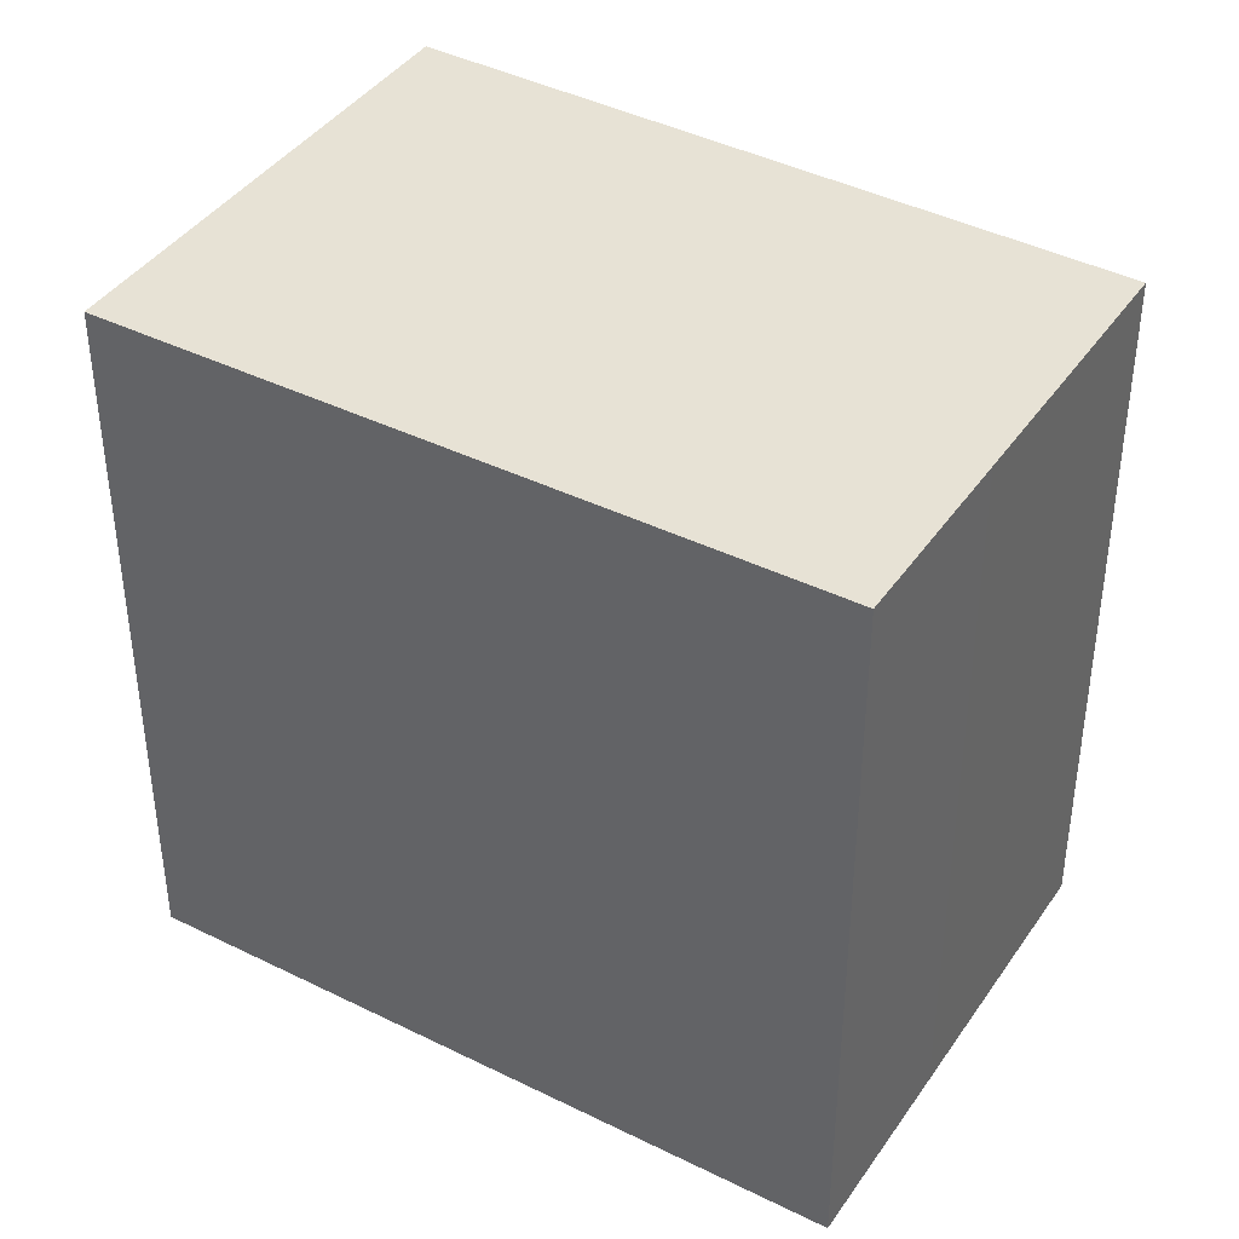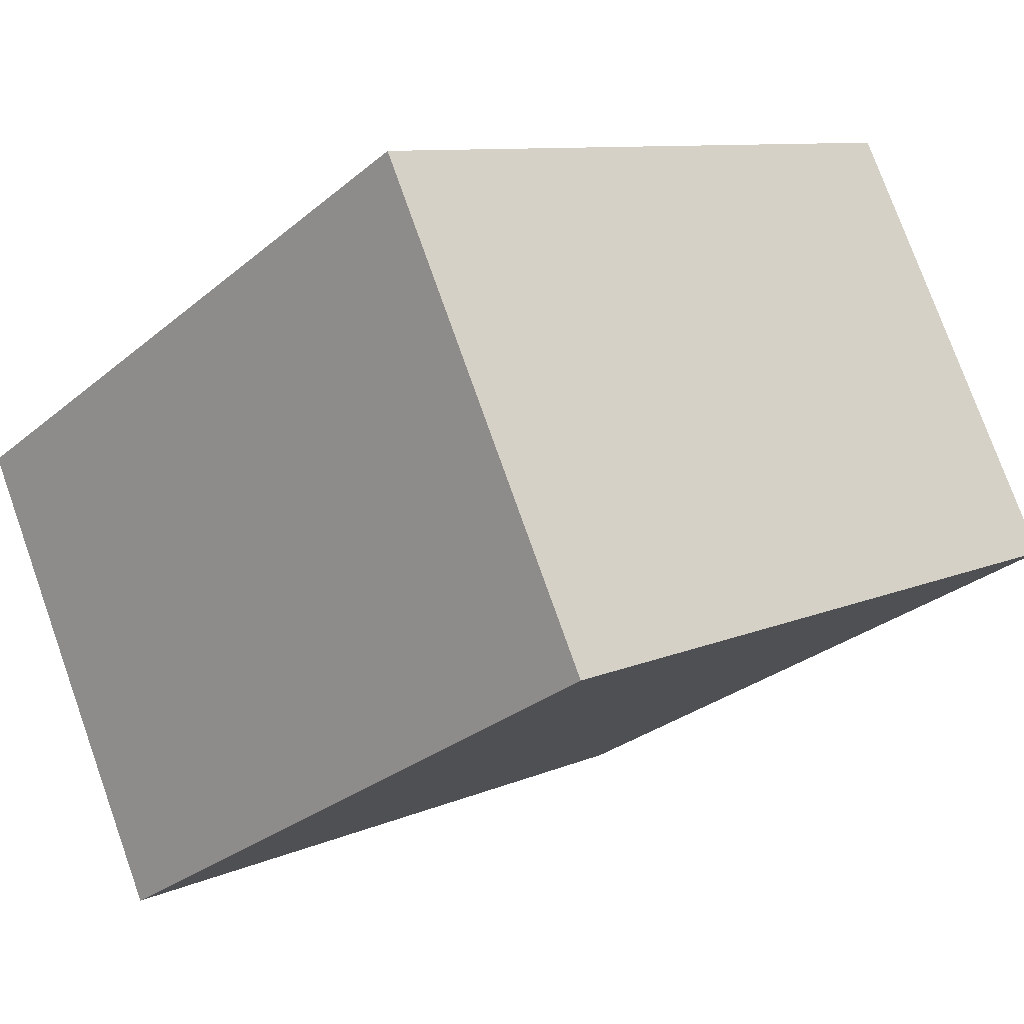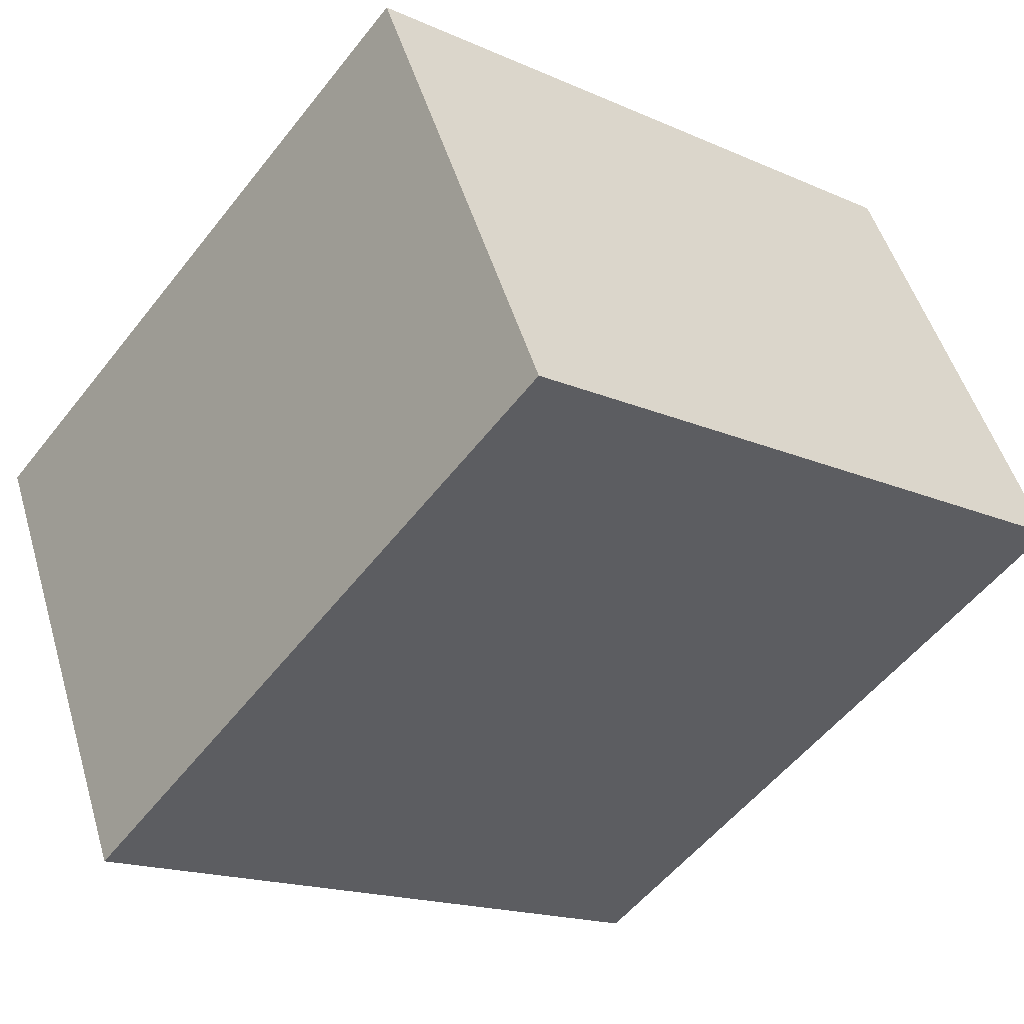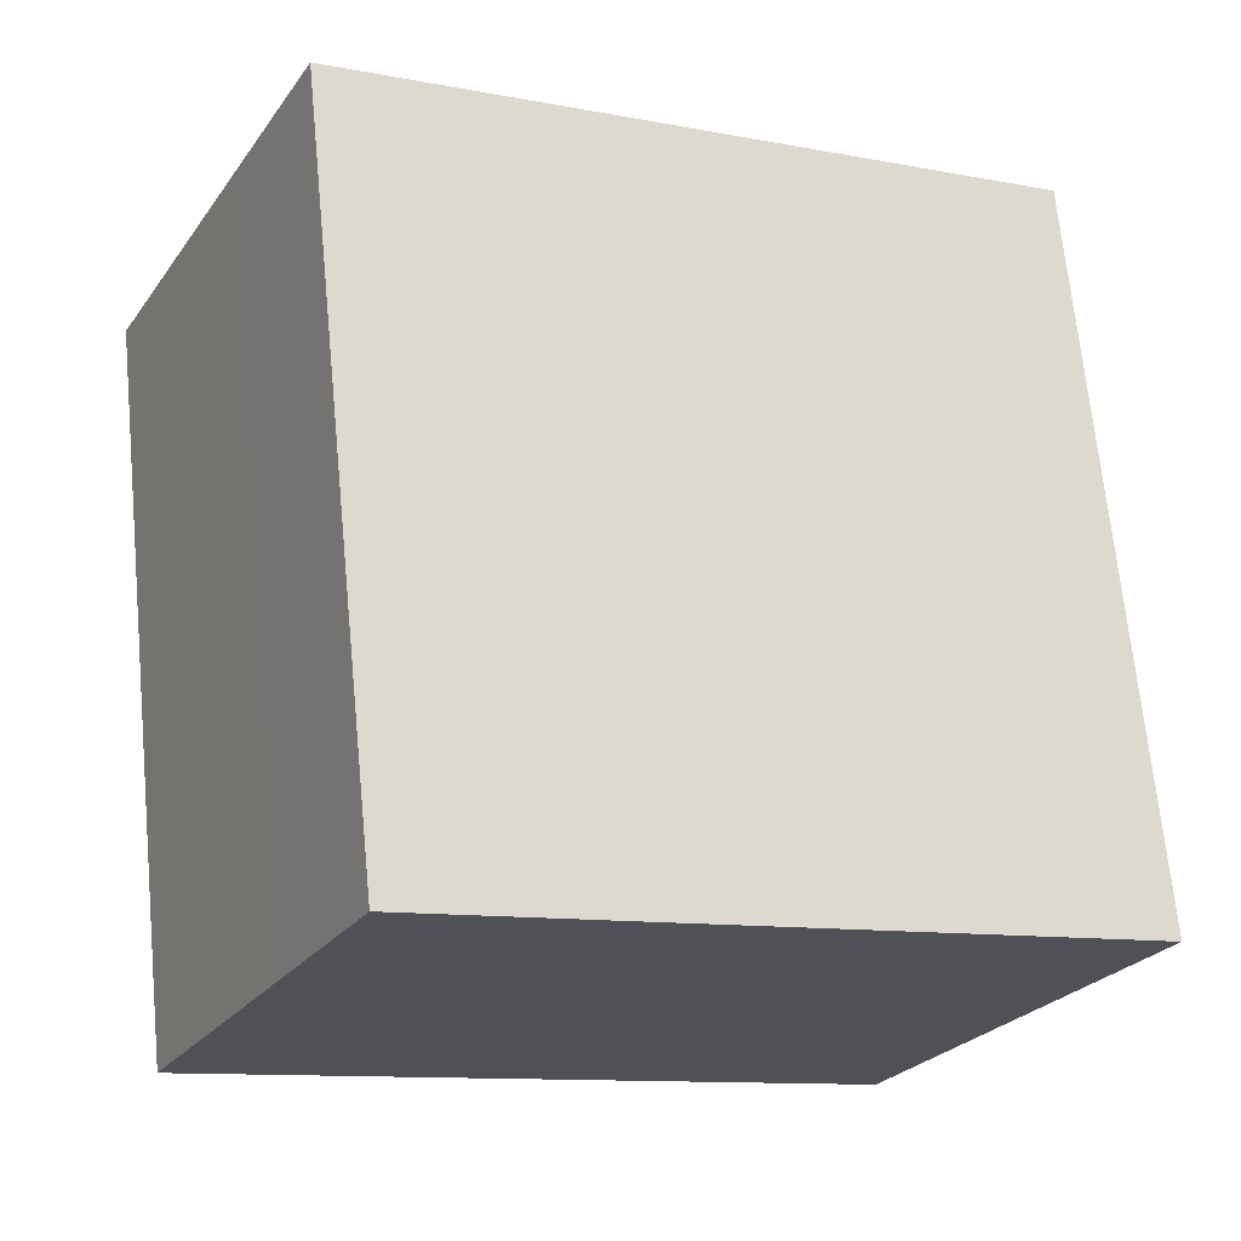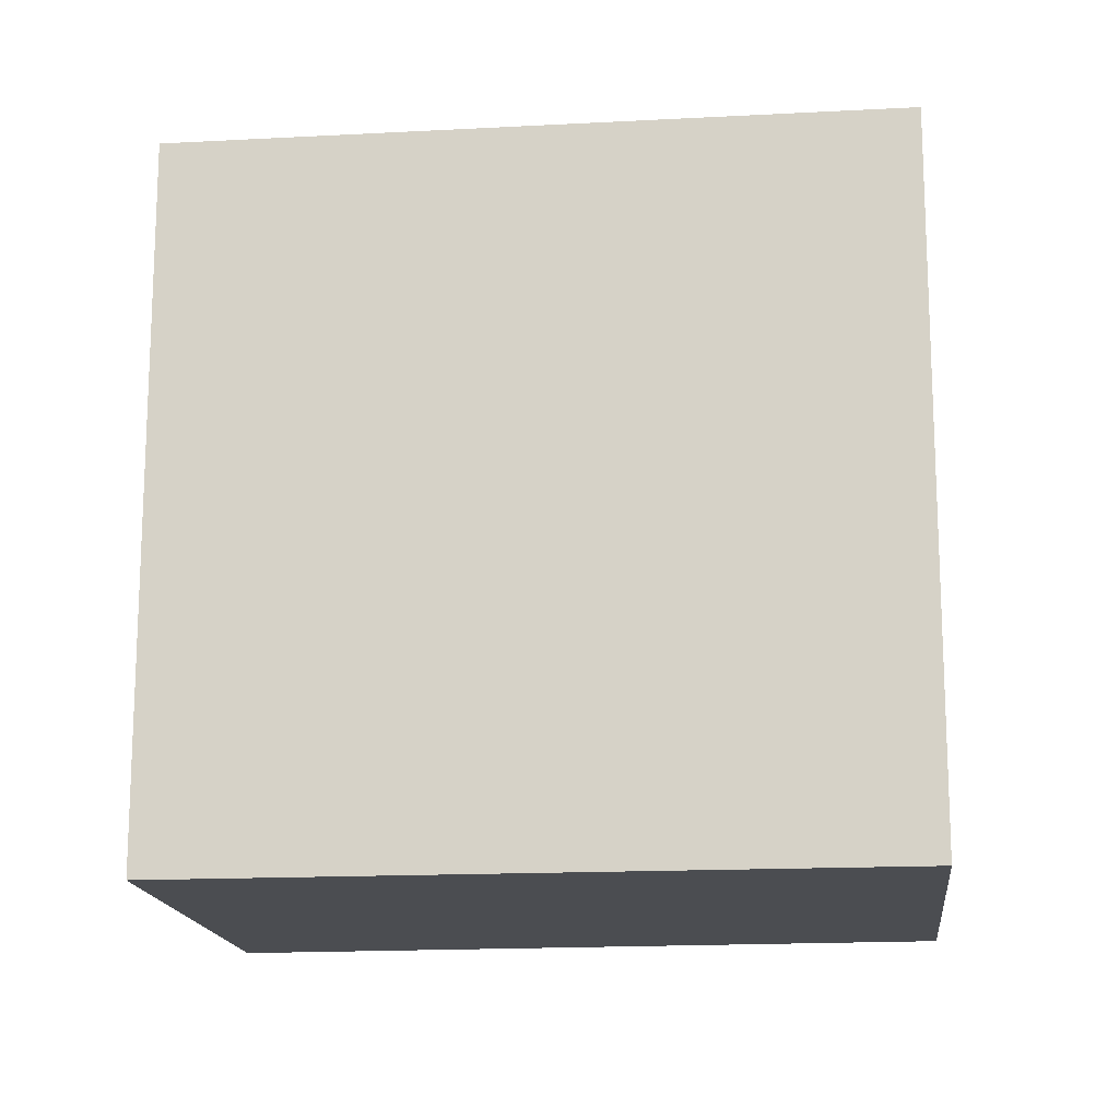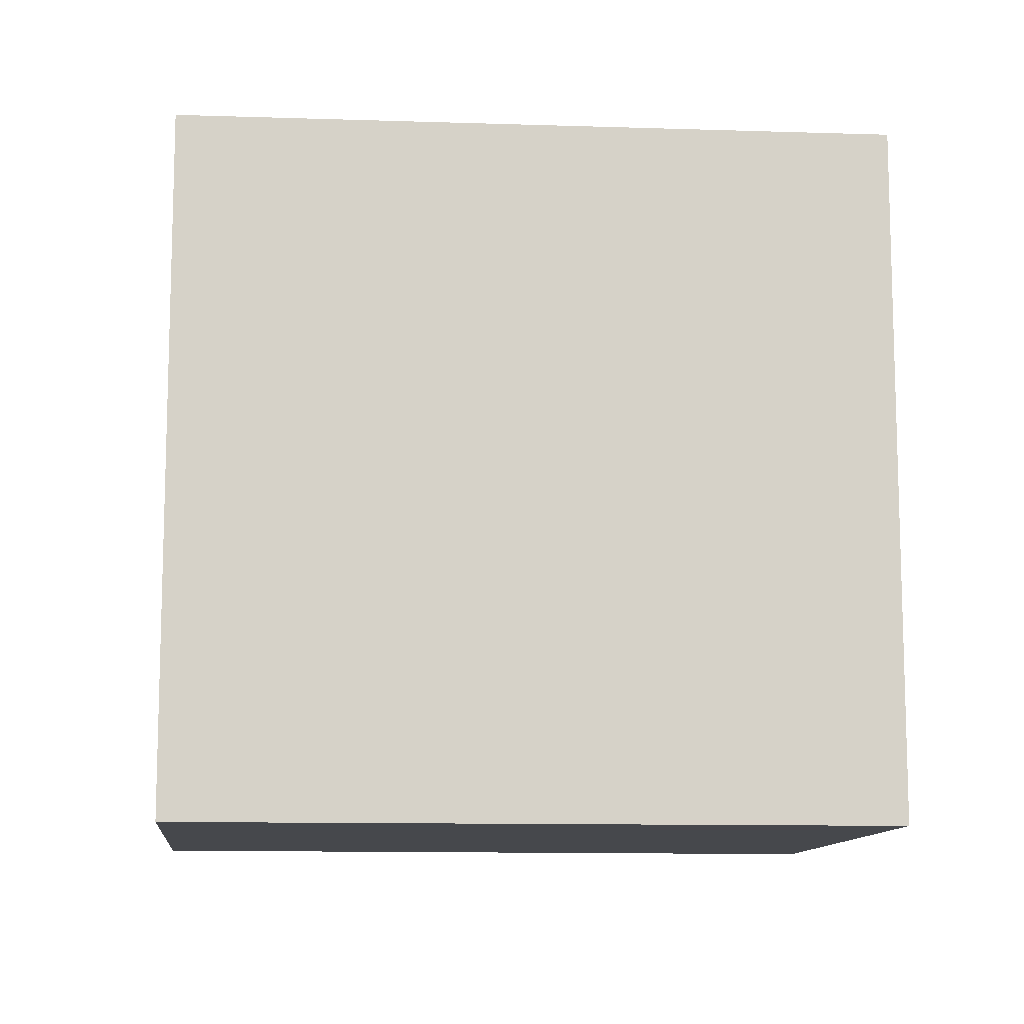
<metadata>
{"format":"obj","ext":"obj","renderer":"f3d","projection":"perspective","resolution":1024,"background":"white","views":[{"elev":40.4,"azim":4.9,"up":"+Y"},{"elev":-28.7,"azim":-39.2,"up":"+Z"},{"elev":-17.0,"azim":48.3,"up":"+Z"},{"elev":68.9,"azim":174.4,"up":"+Z"},{"elev":-15.8,"azim":-20.0,"up":"+Y"},{"elev":-11.2,"azim":147.8,"up":"+Y"}]}
</metadata>
<code>
v  6.217 5.991 1.217
v  0.0001279 5.991 -0.0001899
v  5.477 5.991 2.713
v  1.847 5.991 -3.842
v  7.303 5.991 -0.9831
v  5.477 -1.661e-16 2.713
v  0 0 0
v  6.217 -7.454e-17 1.217
v  7.303 6.018e-17 -0.9829
v  1.847 2.352e-16 -3.841
g defaultobject
f 1 2 3
f 2 1 4
f 4 1 5
f 2 6 3
f 6 2 7
f 3 8 1
f 8 3 6
f 1 9 5
f 9 1 8
f 4 9 10
f 9 4 5
f 2 10 7
f 10 2 4
f 10 6 7
f 6 10 9
f 6 9 8

</code>
